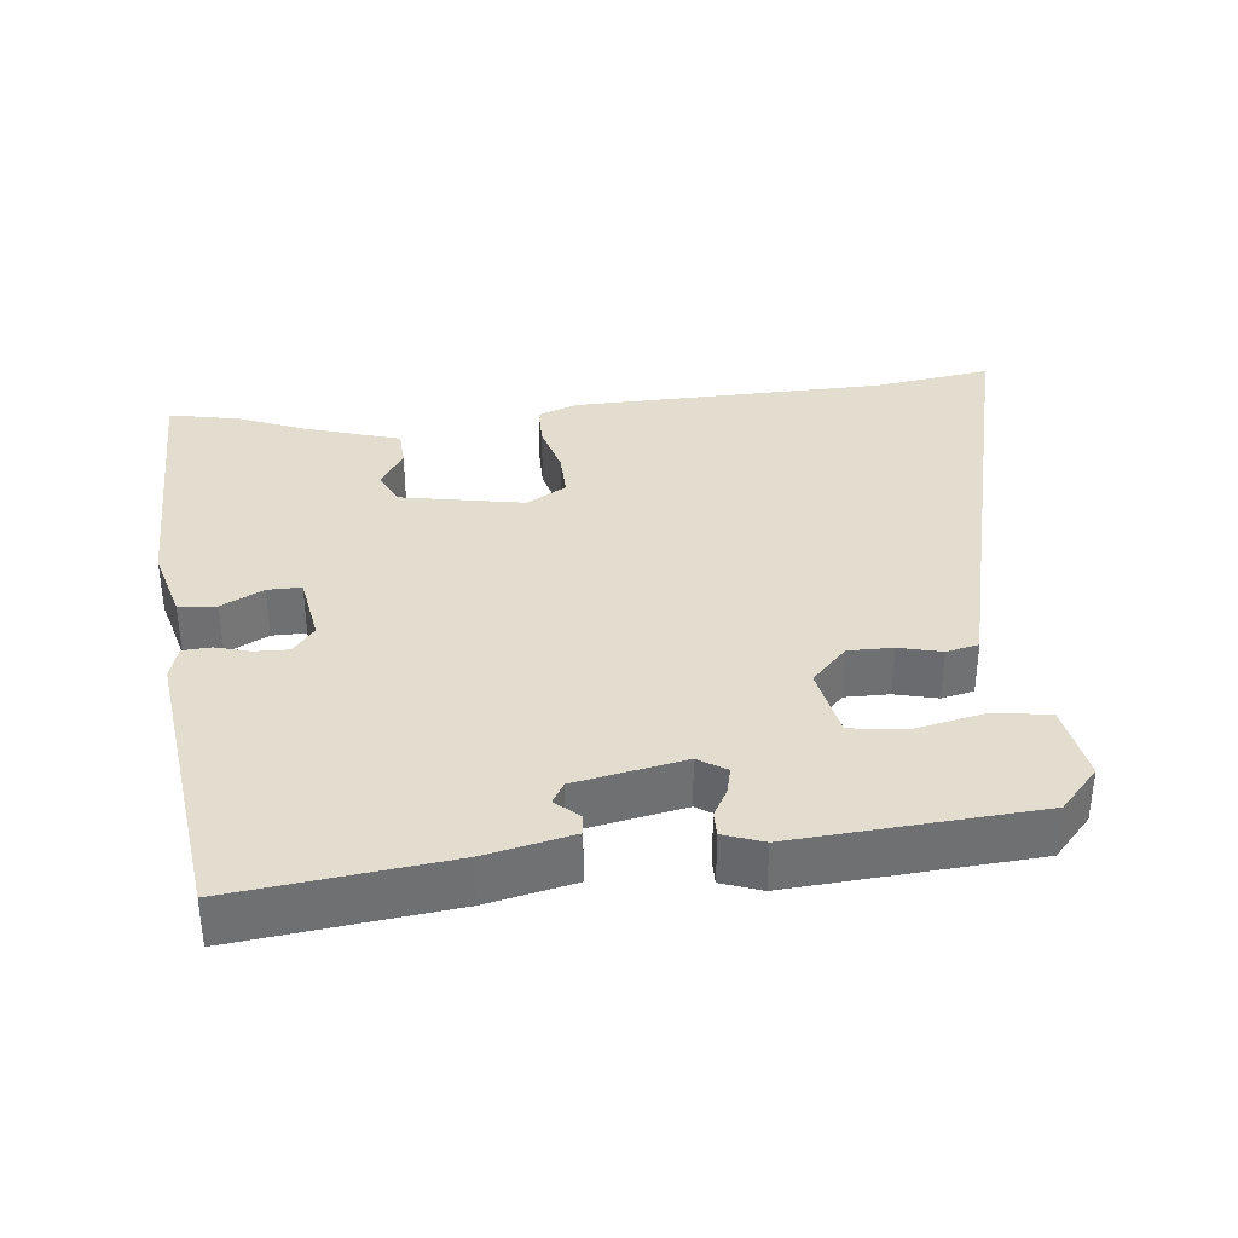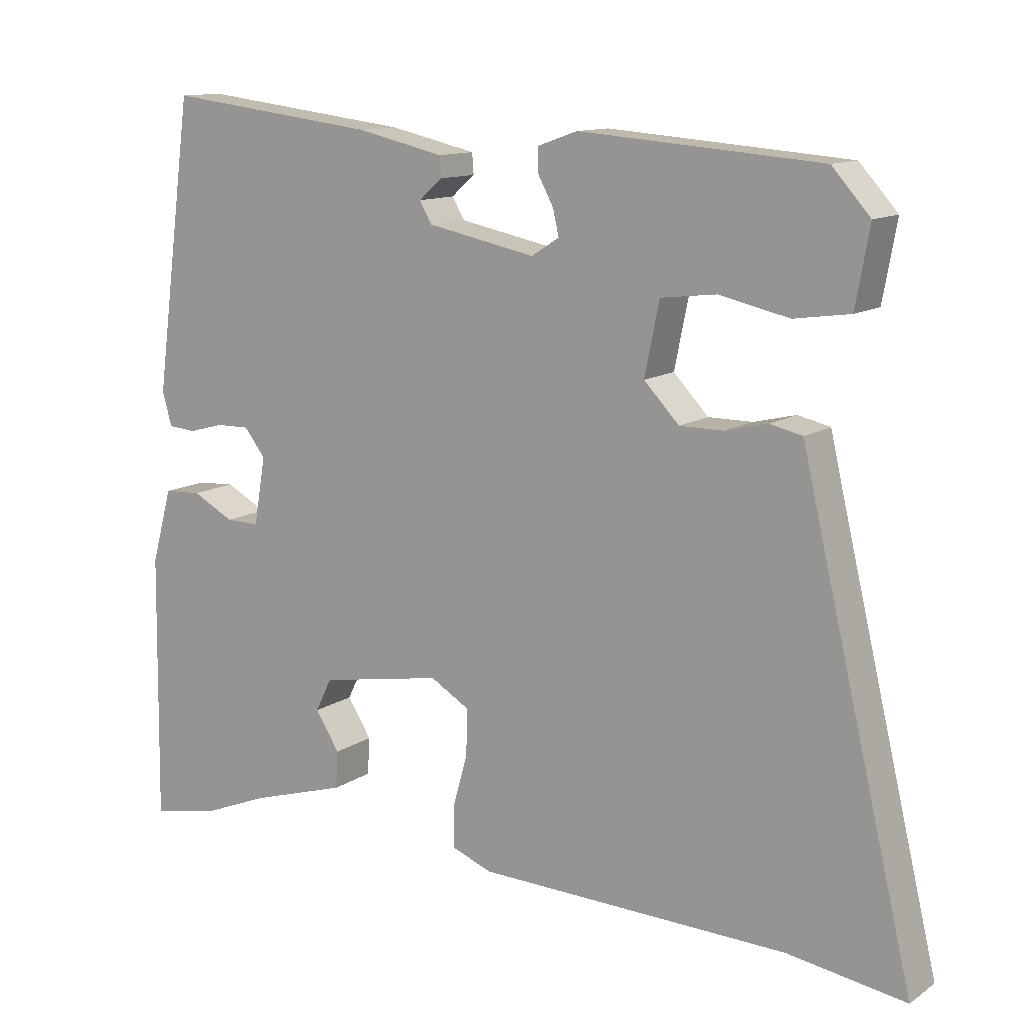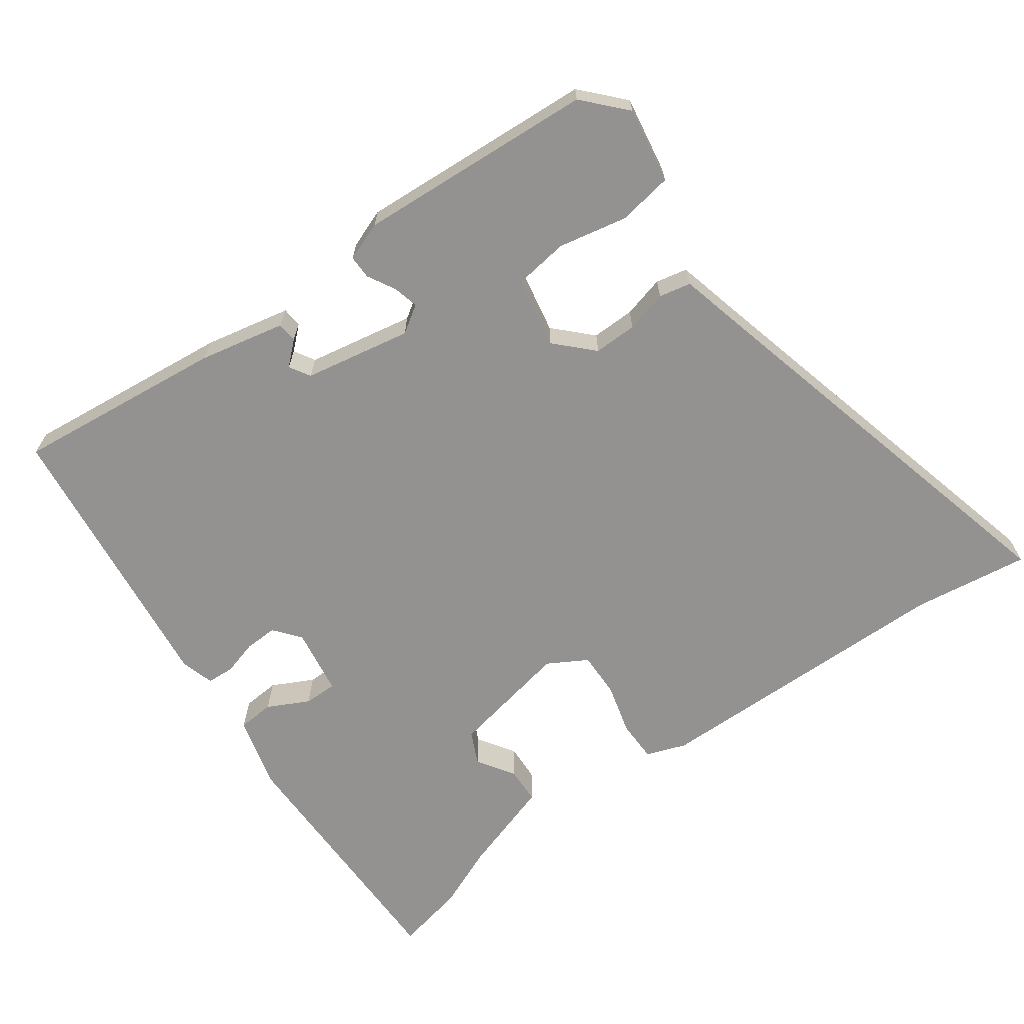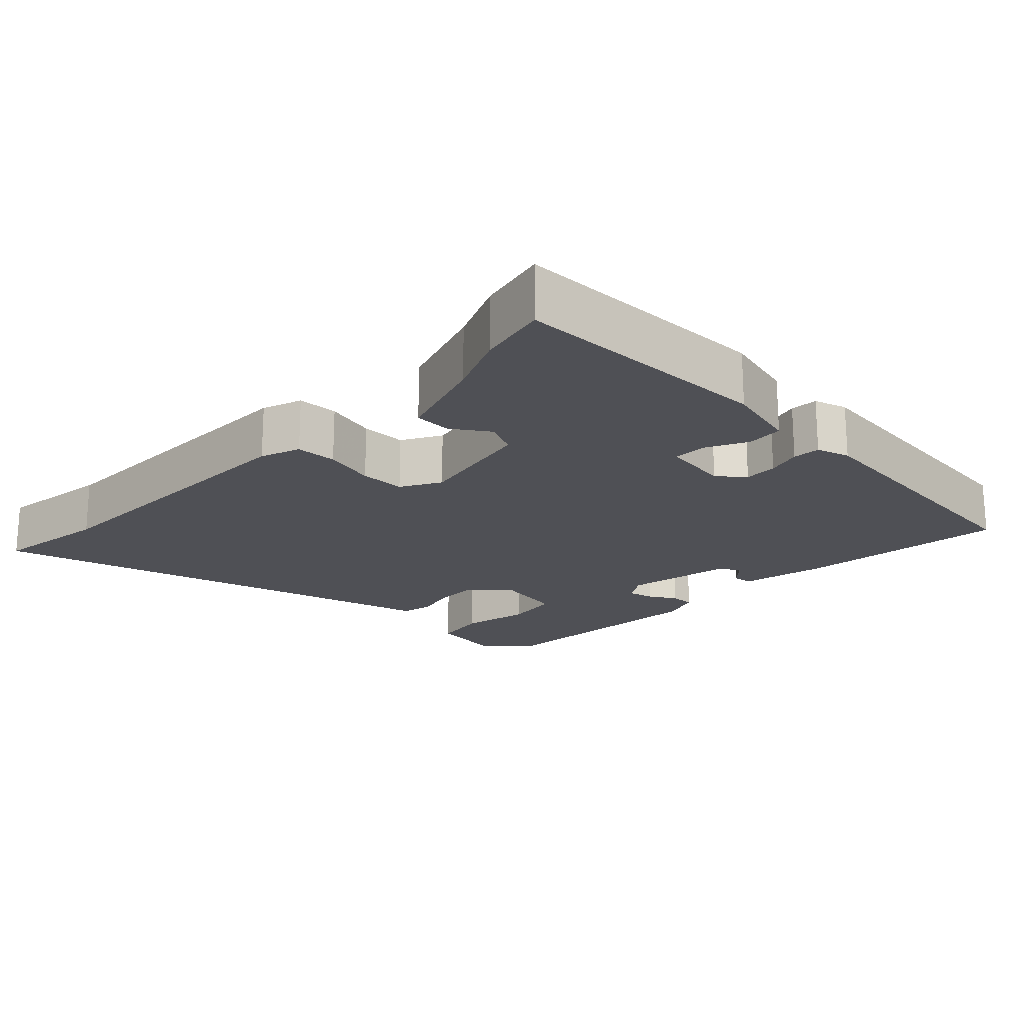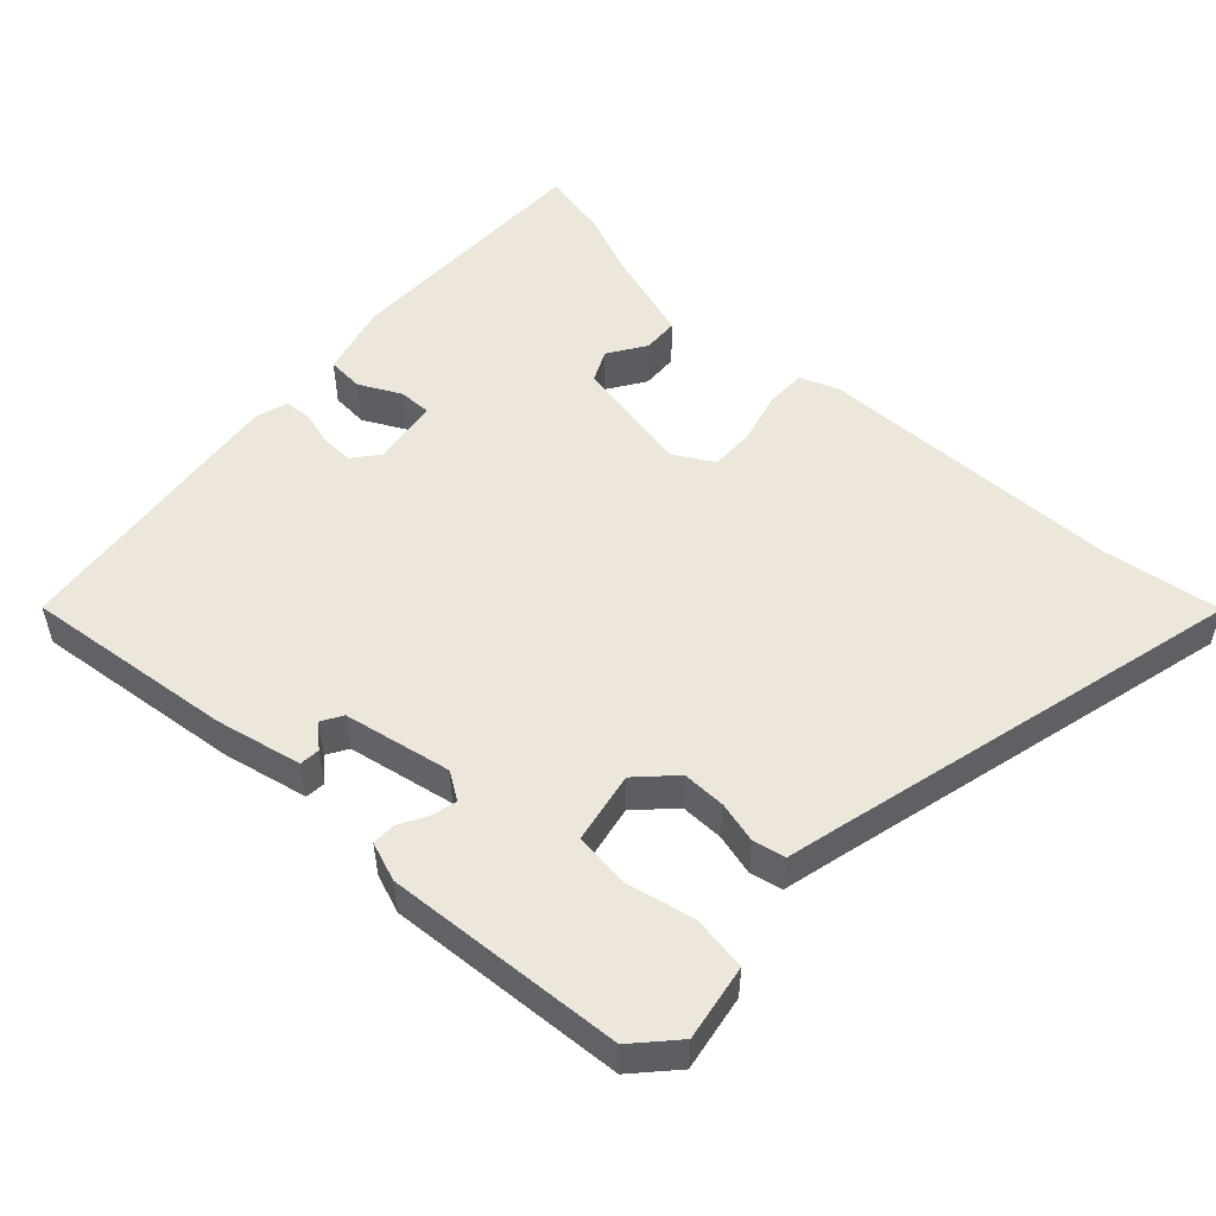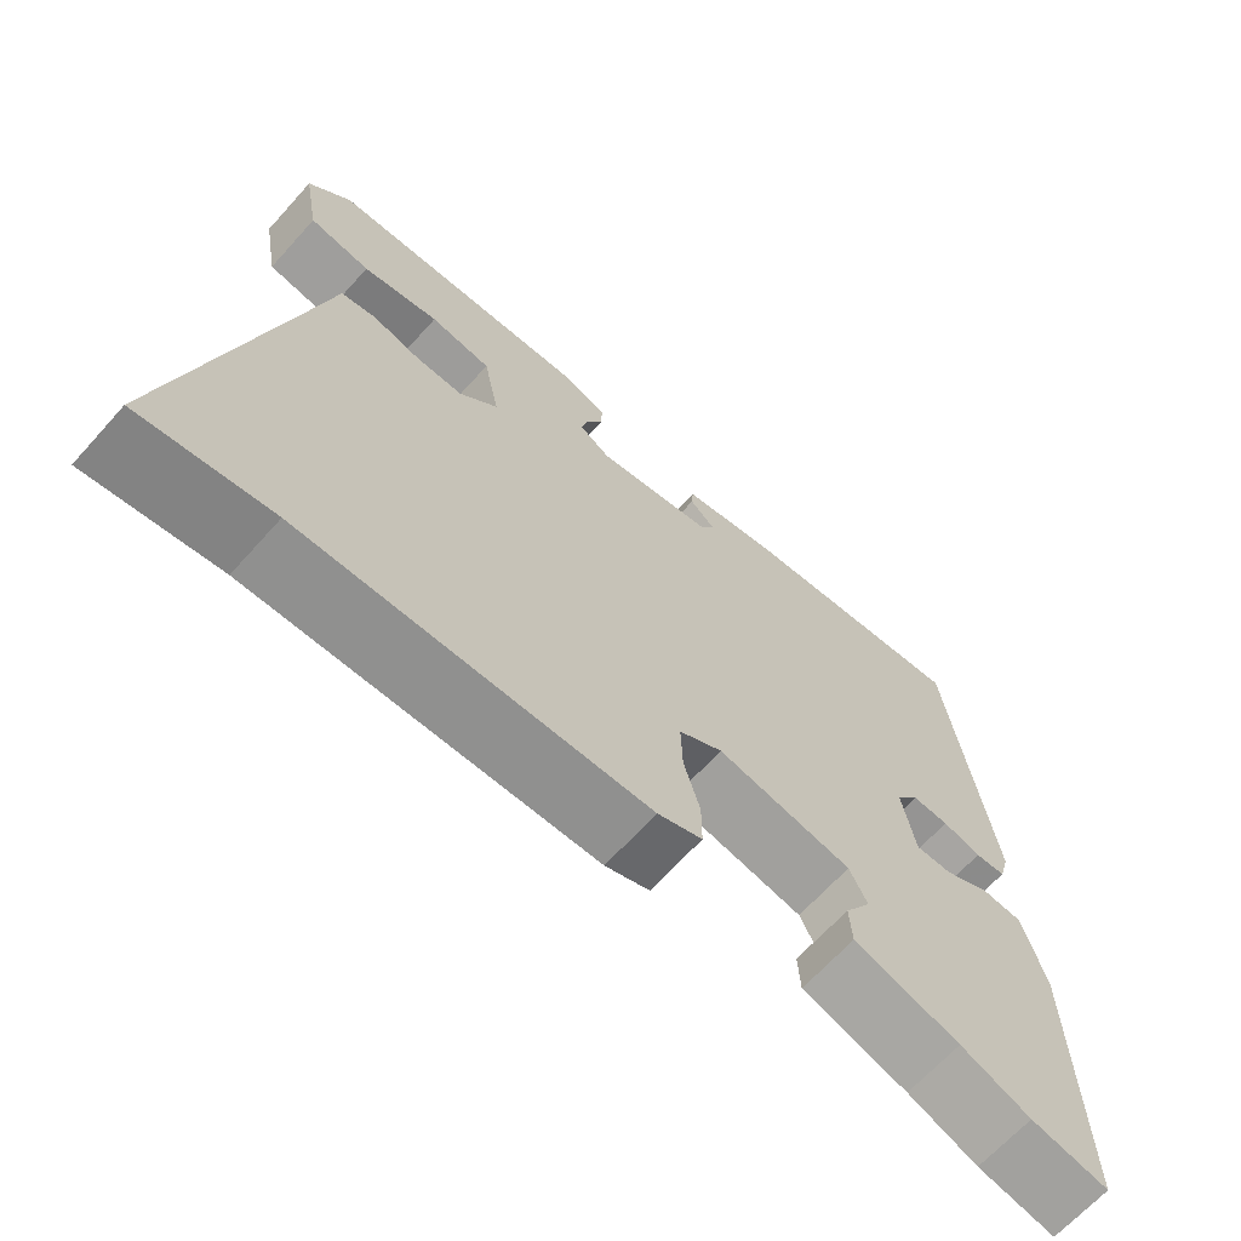
<metadata>
{"format":"obj","ext":"obj","renderer":"f3d","projection":"perspective","resolution":1024,"background":"white","views":[{"elev":35.5,"azim":-5.7,"up":"+Y"},{"elev":12.2,"azim":33.8,"up":"+Z"},{"elev":-66.5,"azim":36.6,"up":"+Y"},{"elev":-19.3,"azim":-132.7,"up":"+Y"},{"elev":51.5,"azim":43.5,"up":"+Y"},{"elev":-66.5,"azim":138.0,"up":"+Z"}]}
</metadata>
<code>
v 0.61 0.07 -0.517
v 0.448 0.07 -0.492
v 0.023 0.07 -0.48
v -0.032 0.07 -0.459
v -0.032 0.07 -0.402
v -0.012 0.07 -0.331
v -0.01 0.07 -0.268
v -0.064 0.07 -0.236
v -0.232 0.07 -0.266
v -0.254 0.07 -0.311
v -0.221 0.07 -0.363
v -0.224 0.07 -0.414
v -0.356 0.07 -0.454
v -0.443 0.07 -0.489
v -0.54 0.07 -0.508
v -0.535 0.07 -0.143
v -0.507 0.07 -0.042
v -0.456 0.07 -0.039
v -0.399 0.07 -0.069
v -0.353 0.07 -0.07
v -0.337 0.07 0.023
v -0.366 0.07 0.06
v -0.412 0.07 0.059
v -0.46 0.07 0.046
v -0.498 0.07 0.049
v -0.511 0.07 0.095
v -0.458 0.07 0.492
v -0.167 0.07 0.456
v -0.048 0.07 0.429
v -0.046 0.07 0.401
v -0.078 0.07 0.373
v -0.061 0.07 0.344
v 0.087 0.07 0.314
v 0.125 0.07 0.338
v 0.117 0.07 0.373
v 0.096 0.07 0.412
v 0.096 0.07 0.445
v 0.15 0.07 0.464
v 0.479 0.07 0.438
v 0.531 0.07 0.38
v 0.512 0.07 0.275
v 0.436 0.07 0.264
v 0.341 0.07 0.285
v 0.265 0.07 0.276
v 0.245 0.07 0.178
v 0.293 0.07 0.128
v 0.353 0.07 0.128
v 0.411 0.07 0.142
v 0.455 0.07 0.132
v 0.472 0.07 0.059
v 0.61 0 -0.517
v 0.448 0 -0.492
v 0.023 0 -0.48
v -0.032 0 -0.459
v -0.032 0 -0.402
v -0.012 0 -0.331
v -0.01 0 -0.268
v -0.064 0 -0.236
v -0.232 0 -0.266
v -0.254 0 -0.311
v -0.221 0 -0.363
v -0.224 0 -0.414
v -0.356 0 -0.454
v -0.443 0 -0.489
v -0.54 0 -0.508
v -0.535 0 -0.143
v -0.507 0 -0.042
v -0.456 0 -0.039
v -0.399 0 -0.069
v -0.353 0 -0.07
v -0.337 0 0.023
v -0.366 0 0.06
v -0.412 0 0.059
v -0.46 0 0.046
v -0.498 0 0.049
v -0.511 0 0.095
v -0.458 0 0.492
v -0.167 0 0.456
v -0.048 0 0.429
v -0.046 0 0.401
v -0.078 0 0.373
v -0.061 0 0.344
v 0.087 0 0.314
v 0.125 0 0.338
v 0.117 0 0.373
v 0.096 0 0.412
v 0.096 0 0.445
v 0.15 0 0.464
v 0.479 0 0.438
v 0.531 0 0.38
v 0.512 0 0.275
v 0.436 0 0.264
v 0.341 0 0.285
v 0.265 0 0.276
v 0.245 0 0.178
v 0.293 0 0.128
v 0.353 0 0.128
v 0.411 0 0.142
v 0.455 0 0.132
v 0.472 0 0.059
f 47 48 49 50
f 50 1 2
f 47 50 2
f 46 47 2
f 4 5 6
f 3 4 6
f 2 3 6
f 46 2 6
f 45 46 6
f 44 45 6 7
f 41 42 43
f 40 41 43
f 39 40 43
f 38 39 43
f 37 38 43
f 36 37 43
f 35 36 43
f 34 35 43 44
f 44 7 8
f 34 44 8
f 33 34 8
f 29 30 31
f 28 29 31
f 27 28 31
f 26 27 31
f 25 26 31
f 24 25 31
f 23 24 31 32
f 22 23 32 33
f 17 18 19
f 16 17 19
f 15 16 19
f 14 15 19
f 13 14 19
f 13 19 20
f 10 11 12 13
f 13 20 21
f 10 13 21
f 9 10 21
f 21 22 33 8
f 8 9 21
f 100 99 98 97
f 52 51 100
f 52 100 97
f 52 97 96
f 56 55 54
f 56 54 53
f 56 53 52
f 56 52 96
f 56 96 95
f 57 56 95 94
f 93 92 91
f 93 91 90
f 93 90 89
f 93 89 88
f 93 88 87
f 93 87 86
f 93 86 85
f 94 93 85 84
f 58 57 94
f 58 94 84
f 58 84 83
f 81 80 79
f 81 79 78
f 81 78 77
f 81 77 76
f 81 76 75
f 81 75 74
f 82 81 74 73
f 83 82 73 72
f 69 68 67
f 69 67 66
f 69 66 65
f 69 65 64
f 69 64 63
f 70 69 63
f 63 62 61 60
f 71 70 63
f 71 63 60
f 71 60 59
f 58 83 72 71
f 71 59 58
f 1 51 52 2
f 2 52 53 3
f 3 53 54 4
f 4 54 55 5
f 5 55 56 6
f 6 56 57 7
f 7 57 58 8
f 8 58 59 9
f 9 59 60 10
f 10 60 61 11
f 11 61 62 12
f 12 62 63 13
f 13 63 64 14
f 14 64 65 15
f 15 65 66 16
f 16 66 67 17
f 17 67 68 18
f 18 68 69 19
f 19 69 70 20
f 20 70 71 21
f 21 71 72 22
f 22 72 73 23
f 23 73 74 24
f 24 74 75 25
f 25 75 76 26
f 26 76 77 27
f 27 77 78 28
f 28 78 79 29
f 29 79 80 30
f 30 80 81 31
f 31 81 82 32
f 32 82 83 33
f 33 83 84 34
f 34 84 85 35
f 35 85 86 36
f 36 86 87 37
f 37 87 88 38
f 38 88 89 39
f 39 89 90 40
f 40 90 91 41
f 41 91 92 42
f 42 92 93 43
f 43 93 94 44
f 44 94 95 45
f 45 95 96 46
f 46 96 97 47
f 47 97 98 48
f 48 98 99 49
f 49 99 100 50
f 50 100 51 1

</code>
